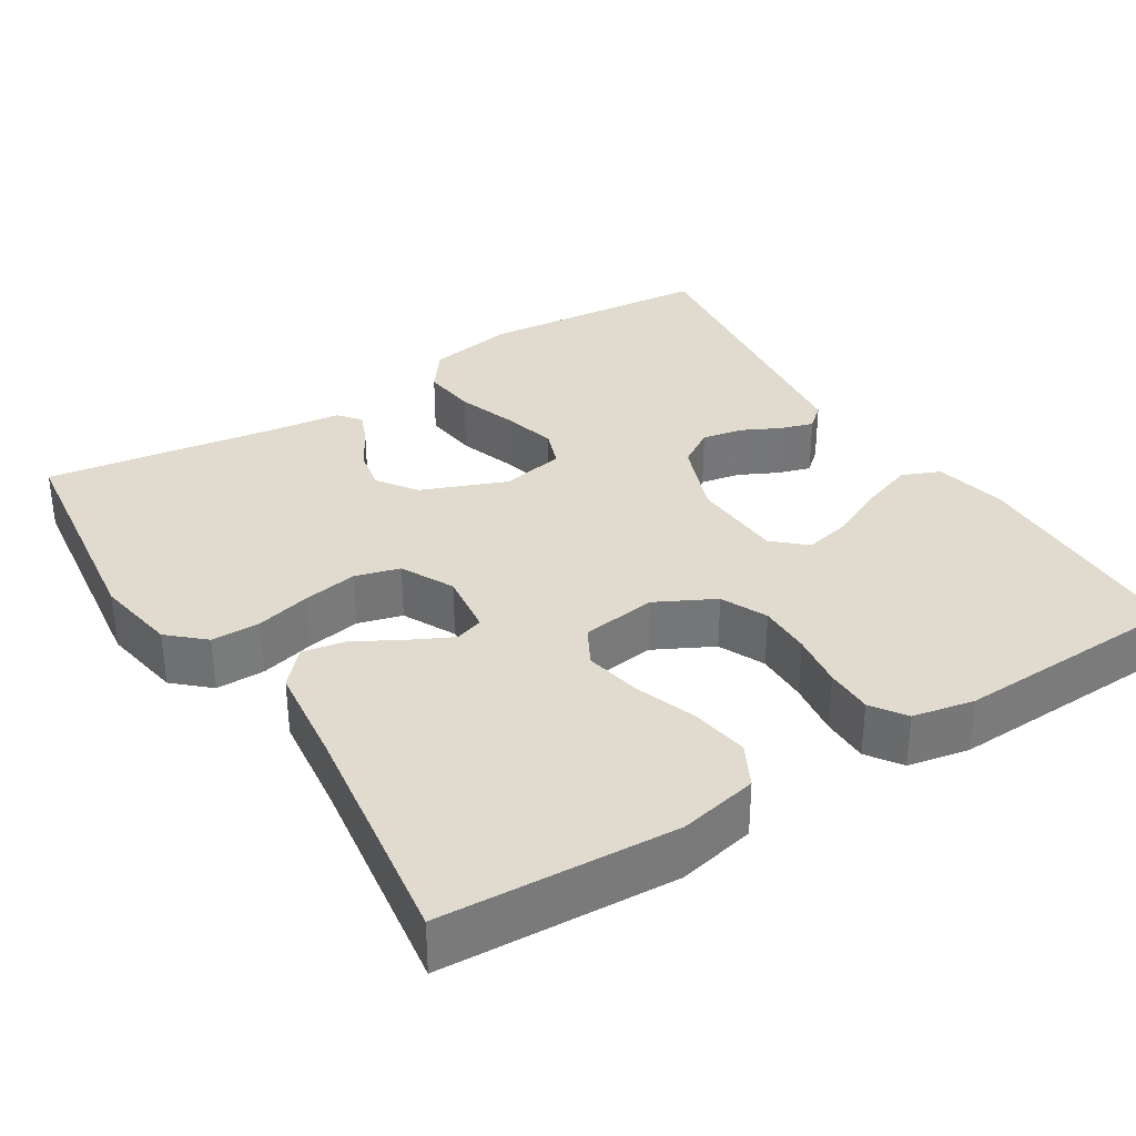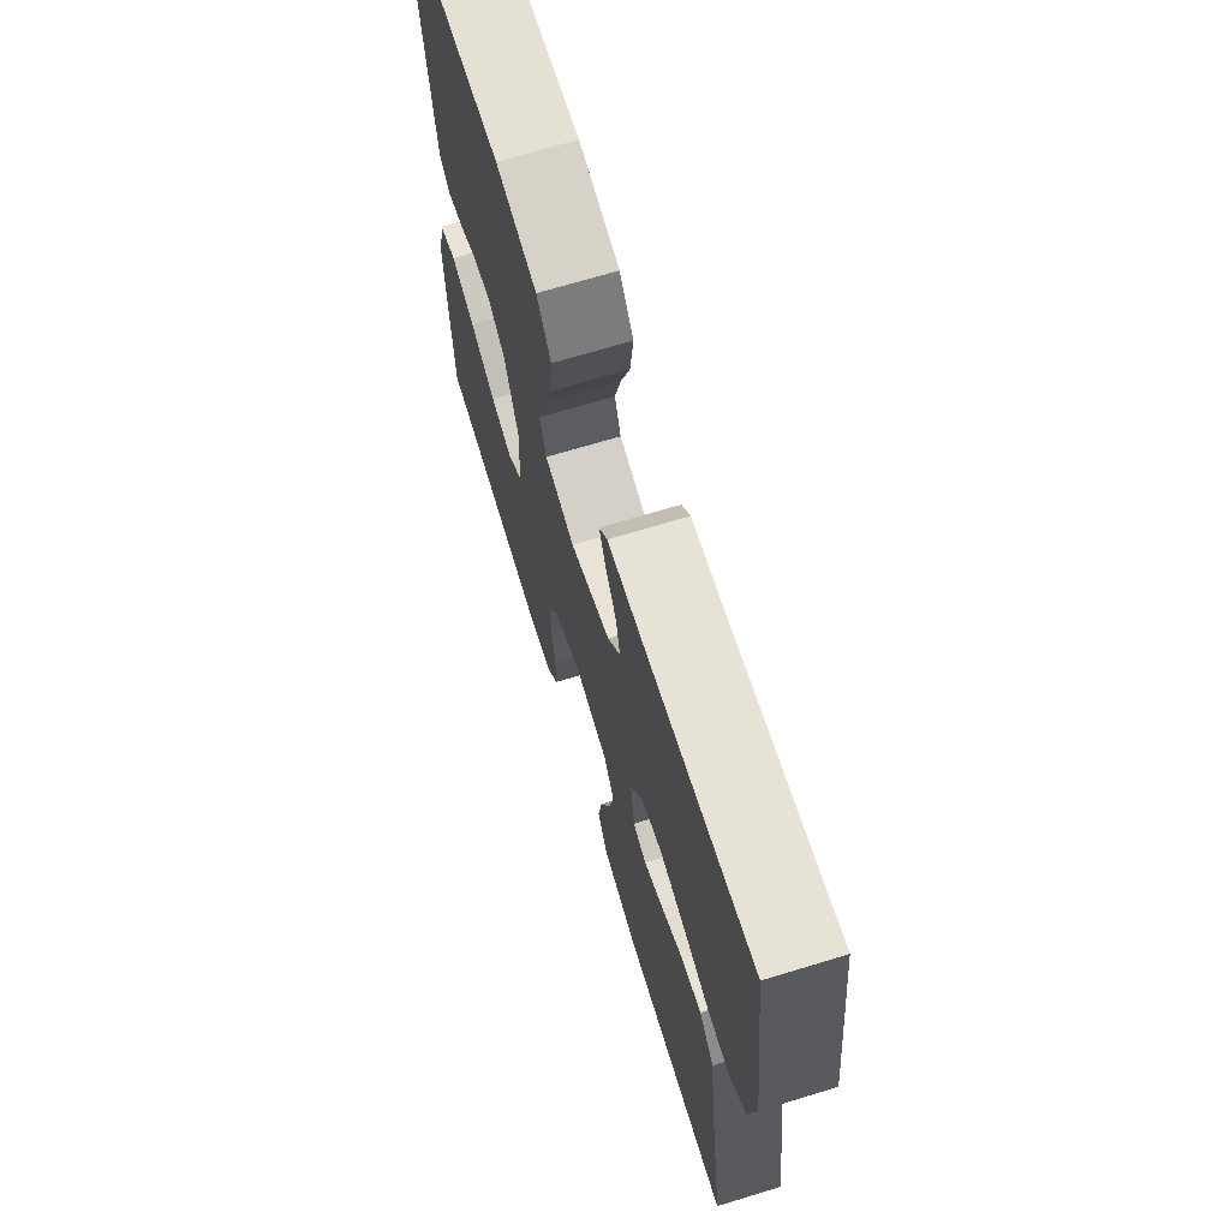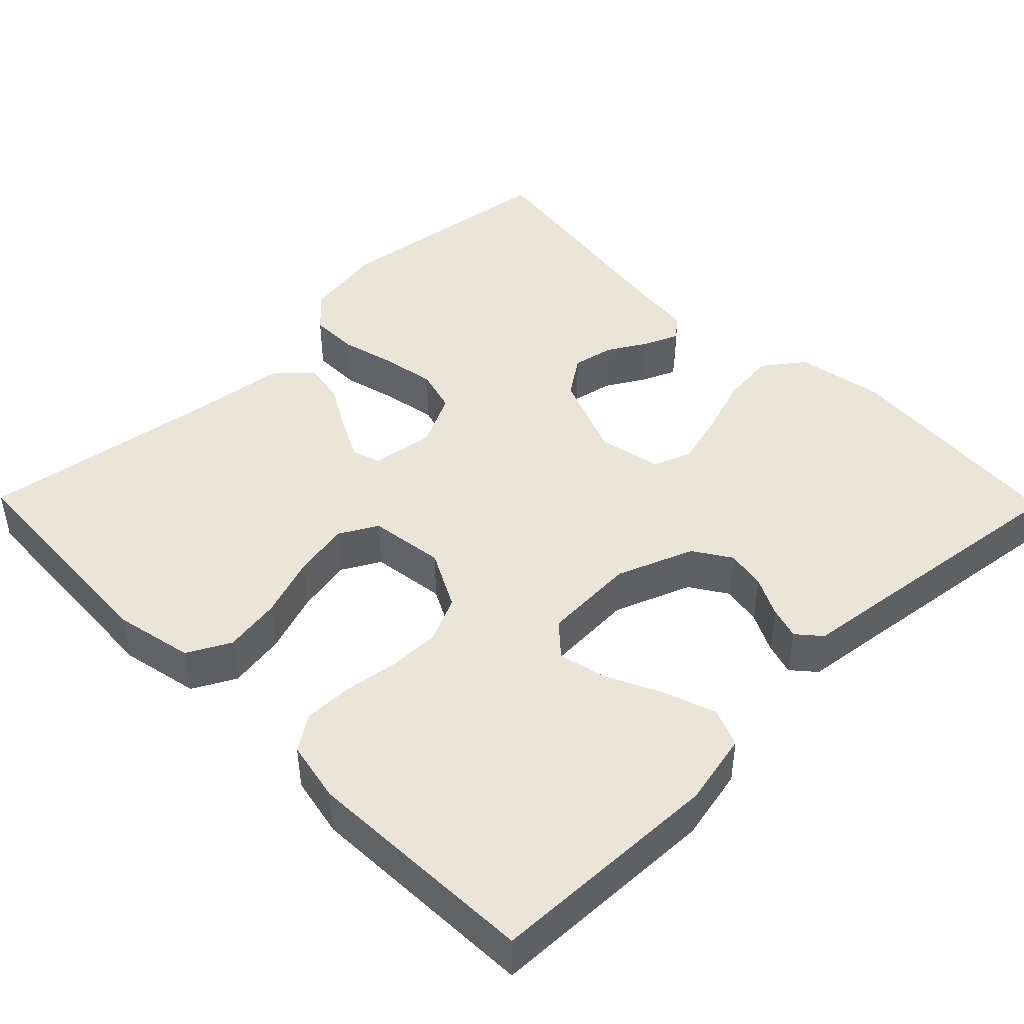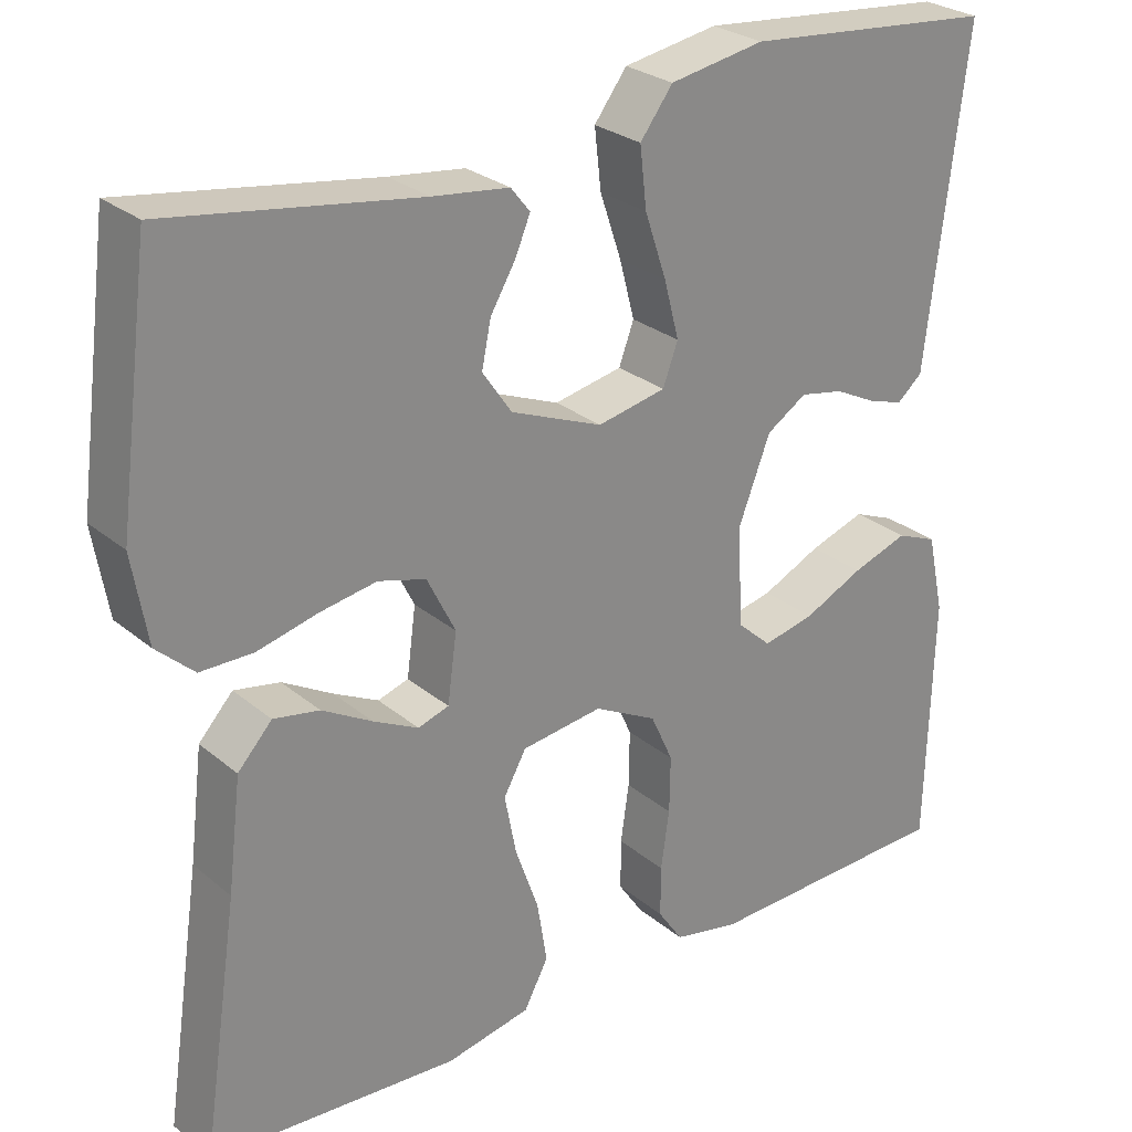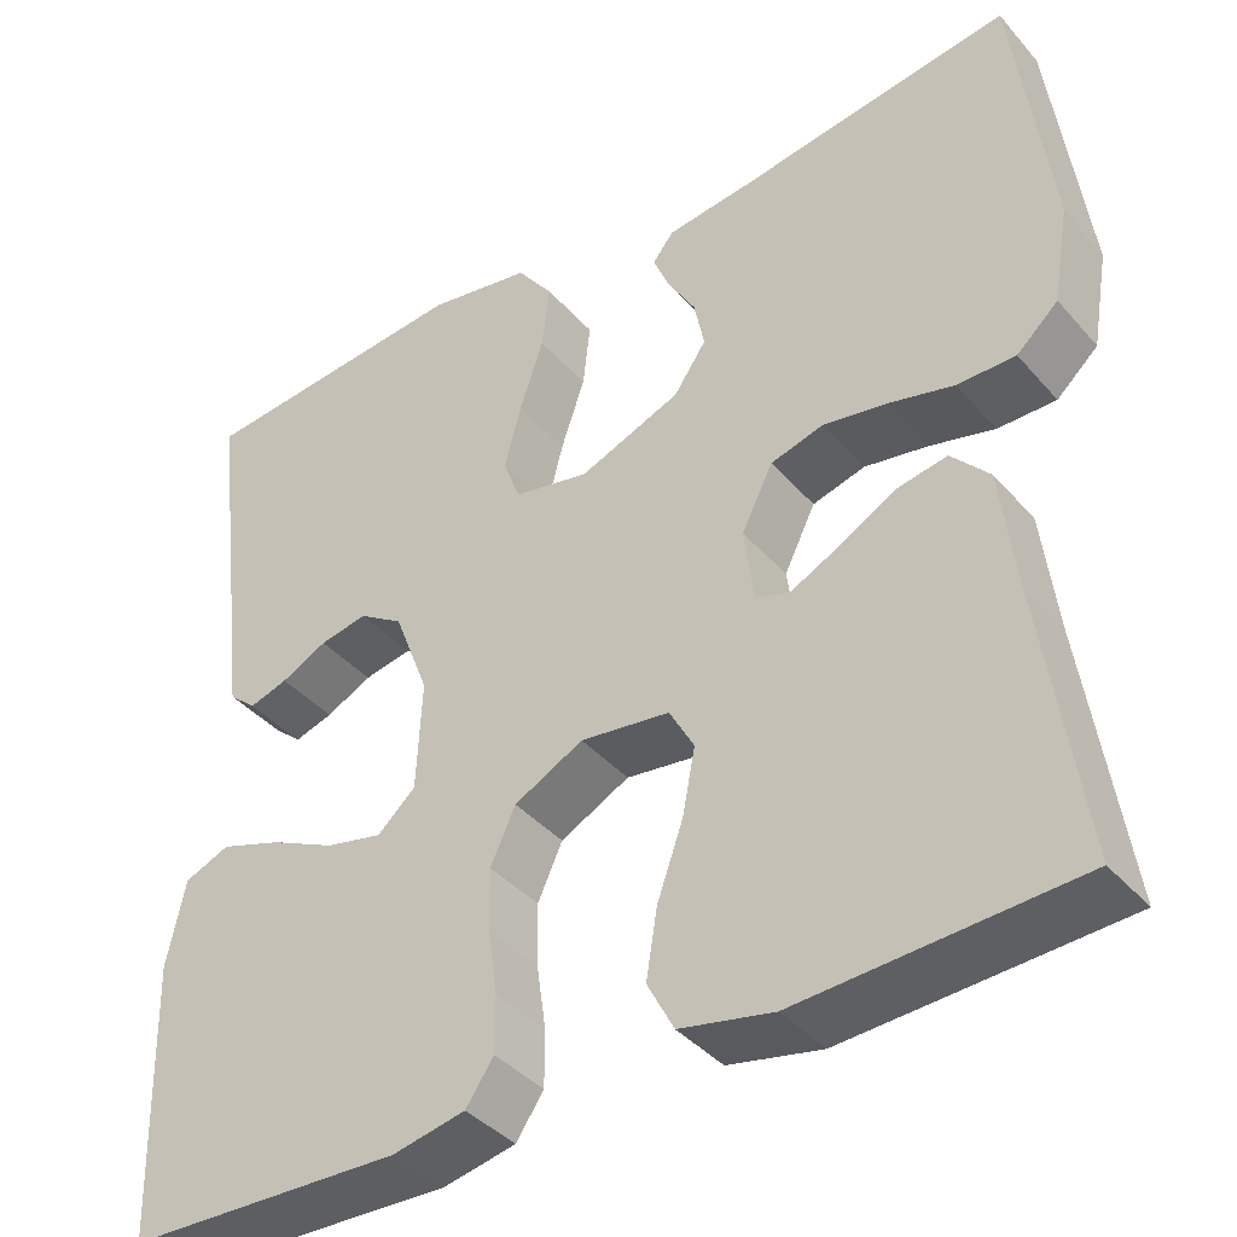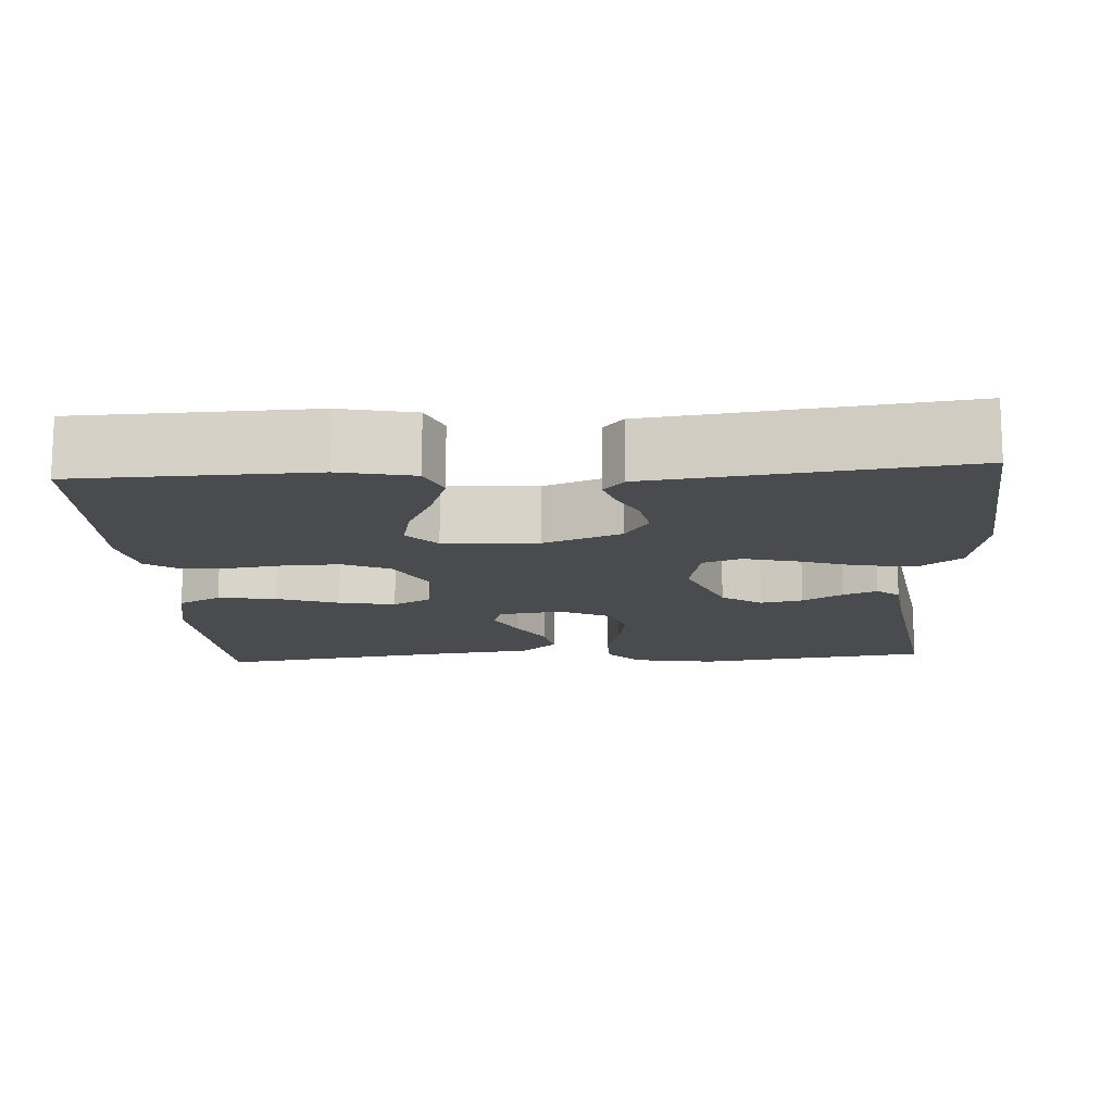
<metadata>
{"format":"obj","ext":"obj","renderer":"f3d","projection":"perspective","resolution":1024,"background":"white","views":[{"elev":33.6,"azim":147.8,"up":"+Y"},{"elev":69.5,"azim":73.1,"up":"+Z"},{"elev":44.6,"azim":-134.4,"up":"+Y"},{"elev":27.0,"azim":141.7,"up":"+Z"},{"elev":-39.7,"azim":36.5,"up":"+Z"},{"elev":-13.9,"azim":-86.4,"up":"+Y"}]}
</metadata>
<code>
v -0.5 0.07 -0.5
v -0.508 0.07 -0.2
v -0.488 0.07 -0.106
v -0.439 0.07 -0.086
v -0.372 0.07 -0.109
v -0.301 0.07 -0.143
v -0.239 0.07 -0.157
v -0.198 0.07 -0.12
v -0.192 0.07 0
v -0.23 0.07 0.099
v -0.278 0.07 0.13
v -0.33 0.07 0.12
v -0.38 0.07 0.095
v -0.422 0.07 0.082
v -0.452 0.07 0.108
v -0.463 0.07 0.2
v -0.5 0.07 0.5
v -0.2 0.07 0.527
v -0.087 0.07 0.507
v -0.048 0.07 0.455
v -0.056 0.07 0.384
v -0.082 0.07 0.307
v -0.1 0.07 0.238
v -0.082 0.07 0.189
v 0 0.07 0.172
v 0.11 0.07 0.216
v 0.145 0.07 0.267
v 0.134 0.07 0.321
v 0.104 0.07 0.372
v 0.086 0.07 0.415
v 0.109 0.07 0.444
v 0.2 0.07 0.455
v 0.5 0.07 0.5
v 0.539 0.07 0.2
v 0.521 0.07 0.095
v 0.476 0.07 0.054
v 0.413 0.07 0.054
v 0.342 0.07 0.072
v 0.273 0.07 0.084
v 0.216 0.07 0.068
v 0.182 0.07 0
v 0.193 0.07 -0.082
v 0.23 0.07 -0.094
v 0.284 0.07 -0.067
v 0.344 0.07 -0.033
v 0.399 0.07 -0.023
v 0.44 0.07 -0.068
v 0.456 0.07 -0.2
v 0.5 0.07 -0.5
v 0.2 0.07 -0.517
v 0.099 0.07 -0.496
v 0.07 0.07 -0.441
v 0.082 0.07 -0.367
v 0.11 0.07 -0.288
v 0.124 0.07 -0.216
v 0.097 0.07 -0.167
v 0 0.07 -0.154
v -0.075 0.07 -0.193
v -0.102 0.07 -0.252
v -0.101 0.07 -0.32
v -0.091 0.07 -0.39
v -0.091 0.07 -0.451
v -0.121 0.07 -0.495
v -0.2 0.07 -0.511
v -0.5 0 -0.5
v -0.508 0 -0.2
v -0.488 0 -0.106
v -0.439 0 -0.086
v -0.372 0 -0.109
v -0.301 0 -0.143
v -0.239 0 -0.157
v -0.198 0 -0.12
v -0.192 0 0
v -0.23 0 0.099
v -0.278 0 0.13
v -0.33 0 0.12
v -0.38 0 0.095
v -0.422 0 0.082
v -0.452 0 0.108
v -0.463 0 0.2
v -0.5 0 0.5
v -0.2 0 0.527
v -0.087 0 0.507
v -0.048 0 0.455
v -0.056 0 0.384
v -0.082 0 0.307
v -0.1 0 0.238
v -0.082 0 0.189
v 0 0 0.172
v 0.11 0 0.216
v 0.145 0 0.267
v 0.134 0 0.321
v 0.104 0 0.372
v 0.086 0 0.415
v 0.109 0 0.444
v 0.2 0 0.455
v 0.5 0 0.5
v 0.539 0 0.2
v 0.521 0 0.095
v 0.476 0 0.054
v 0.413 0 0.054
v 0.342 0 0.072
v 0.273 0 0.084
v 0.216 0 0.068
v 0.182 0 0
v 0.193 0 -0.082
v 0.23 0 -0.094
v 0.284 0 -0.067
v 0.344 0 -0.033
v 0.399 0 -0.023
v 0.44 0 -0.068
v 0.456 0 -0.2
v 0.5 0 -0.5
v 0.2 0 -0.517
v 0.099 0 -0.496
v 0.07 0 -0.441
v 0.082 0 -0.367
v 0.11 0 -0.288
v 0.124 0 -0.216
v 0.097 0 -0.167
v 0 0 -0.154
v -0.075 0 -0.193
v -0.102 0 -0.252
v -0.101 0 -0.32
v -0.091 0 -0.39
v -0.091 0 -0.451
v -0.121 0 -0.495
v -0.2 0 -0.511
f 60 61 62 63
f 59 60 63 64
f 51 52 53 54
f 51 54 55
f 48 49 50 51
f 48 51 55
f 47 48 55 56
f 44 45 46 47
f 43 44 47 56
f 35 36 37 38
f 35 38 39
f 32 33 34 35
f 32 35 39
f 31 32 39 40
f 28 29 30 31
f 27 28 31 40
f 19 20 21 22
f 19 22 23
f 16 17 18 19
f 16 19 23
f 15 16 23 24
f 12 13 14 15
f 11 12 15 24
f 3 4 5 6
f 3 6 7
f 2 3 7
f 59 64 1 2
f 58 59 2 7
f 57 58 7 8
f 42 43 56 57
f 41 42 57 8
f 26 27 40 41
f 25 26 41 8
f 10 11 24 25
f 9 10 25
f 8 9 25
f 127 126 125 124
f 128 127 124 123
f 118 117 116 115
f 119 118 115
f 115 114 113 112
f 119 115 112
f 120 119 112 111
f 111 110 109 108
f 120 111 108 107
f 102 101 100 99
f 103 102 99
f 99 98 97 96
f 103 99 96
f 104 103 96 95
f 95 94 93 92
f 104 95 92 91
f 86 85 84 83
f 87 86 83
f 83 82 81 80
f 87 83 80
f 88 87 80 79
f 79 78 77 76
f 88 79 76 75
f 70 69 68 67
f 71 70 67
f 71 67 66
f 66 65 128 123
f 71 66 123 122
f 72 71 122 121
f 121 120 107 106
f 72 121 106 105
f 105 104 91 90
f 72 105 90 89
f 89 88 75 74
f 89 74 73
f 89 73 72
f 1 65 66 2
f 2 66 67 3
f 3 67 68 4
f 4 68 69 5
f 5 69 70 6
f 6 70 71 7
f 7 71 72 8
f 8 72 73 9
f 9 73 74 10
f 10 74 75 11
f 11 75 76 12
f 12 76 77 13
f 13 77 78 14
f 14 78 79 15
f 15 79 80 16
f 16 80 81 17
f 17 81 82 18
f 18 82 83 19
f 19 83 84 20
f 20 84 85 21
f 21 85 86 22
f 22 86 87 23
f 23 87 88 24
f 24 88 89 25
f 25 89 90 26
f 26 90 91 27
f 27 91 92 28
f 28 92 93 29
f 29 93 94 30
f 30 94 95 31
f 31 95 96 32
f 32 96 97 33
f 33 97 98 34
f 34 98 99 35
f 35 99 100 36
f 36 100 101 37
f 37 101 102 38
f 38 102 103 39
f 39 103 104 40
f 40 104 105 41
f 41 105 106 42
f 42 106 107 43
f 43 107 108 44
f 44 108 109 45
f 45 109 110 46
f 46 110 111 47
f 47 111 112 48
f 48 112 113 49
f 49 113 114 50
f 50 114 115 51
f 51 115 116 52
f 52 116 117 53
f 53 117 118 54
f 54 118 119 55
f 55 119 120 56
f 56 120 121 57
f 57 121 122 58
f 58 122 123 59
f 59 123 124 60
f 60 124 125 61
f 61 125 126 62
f 62 126 127 63
f 63 127 128 64
f 64 128 65 1

</code>
